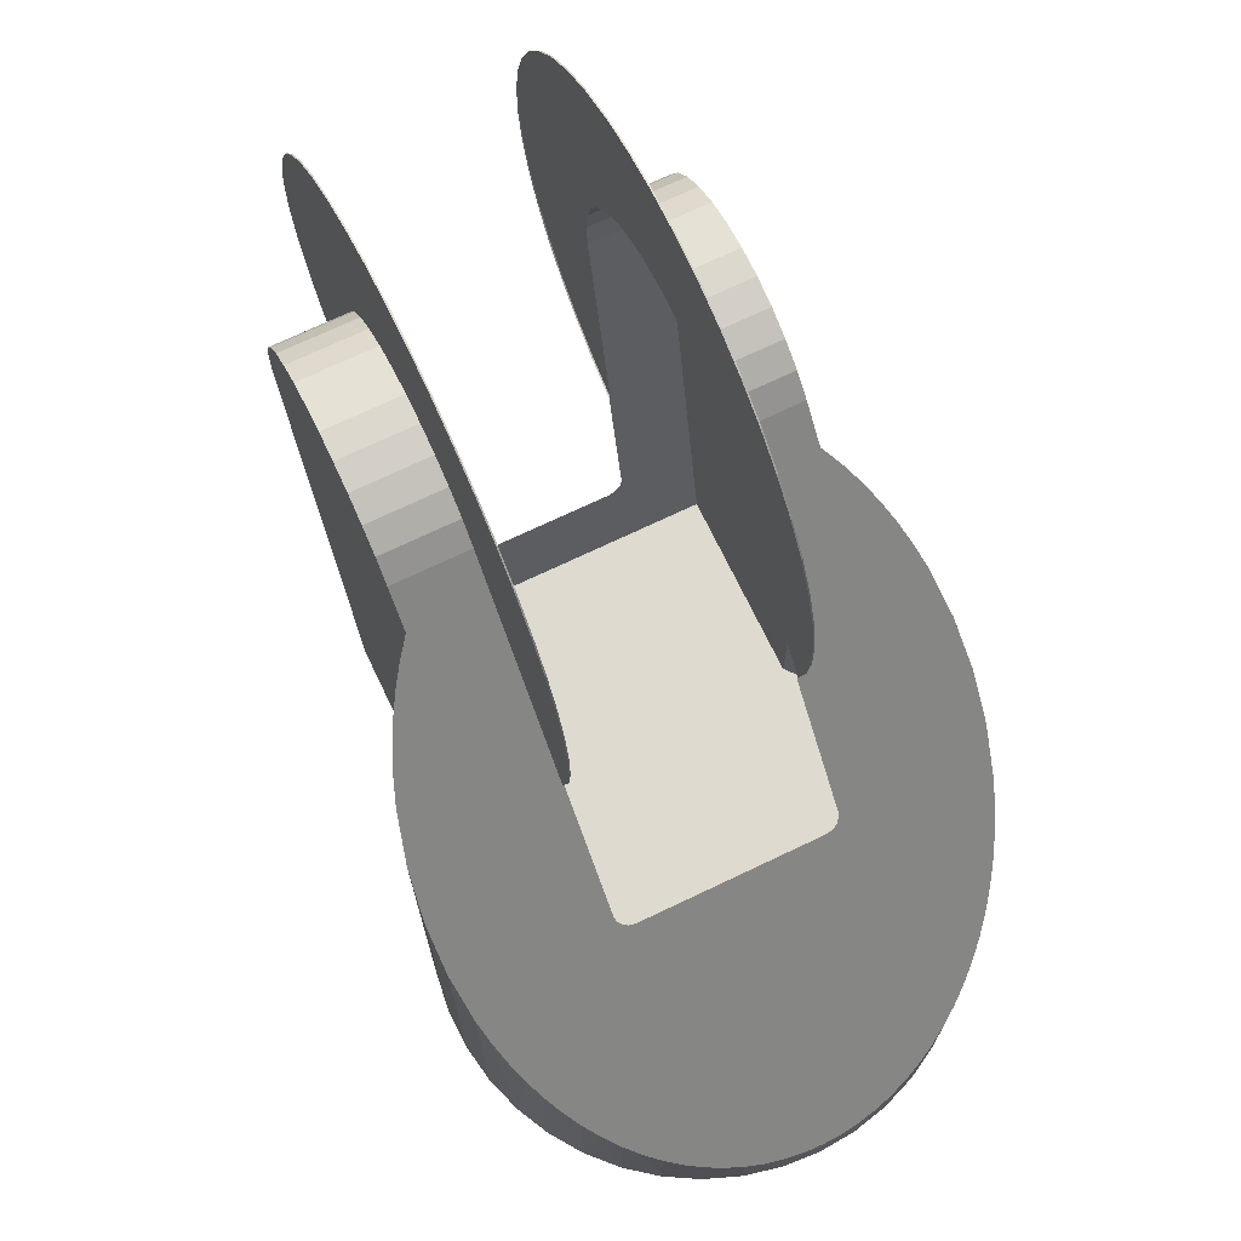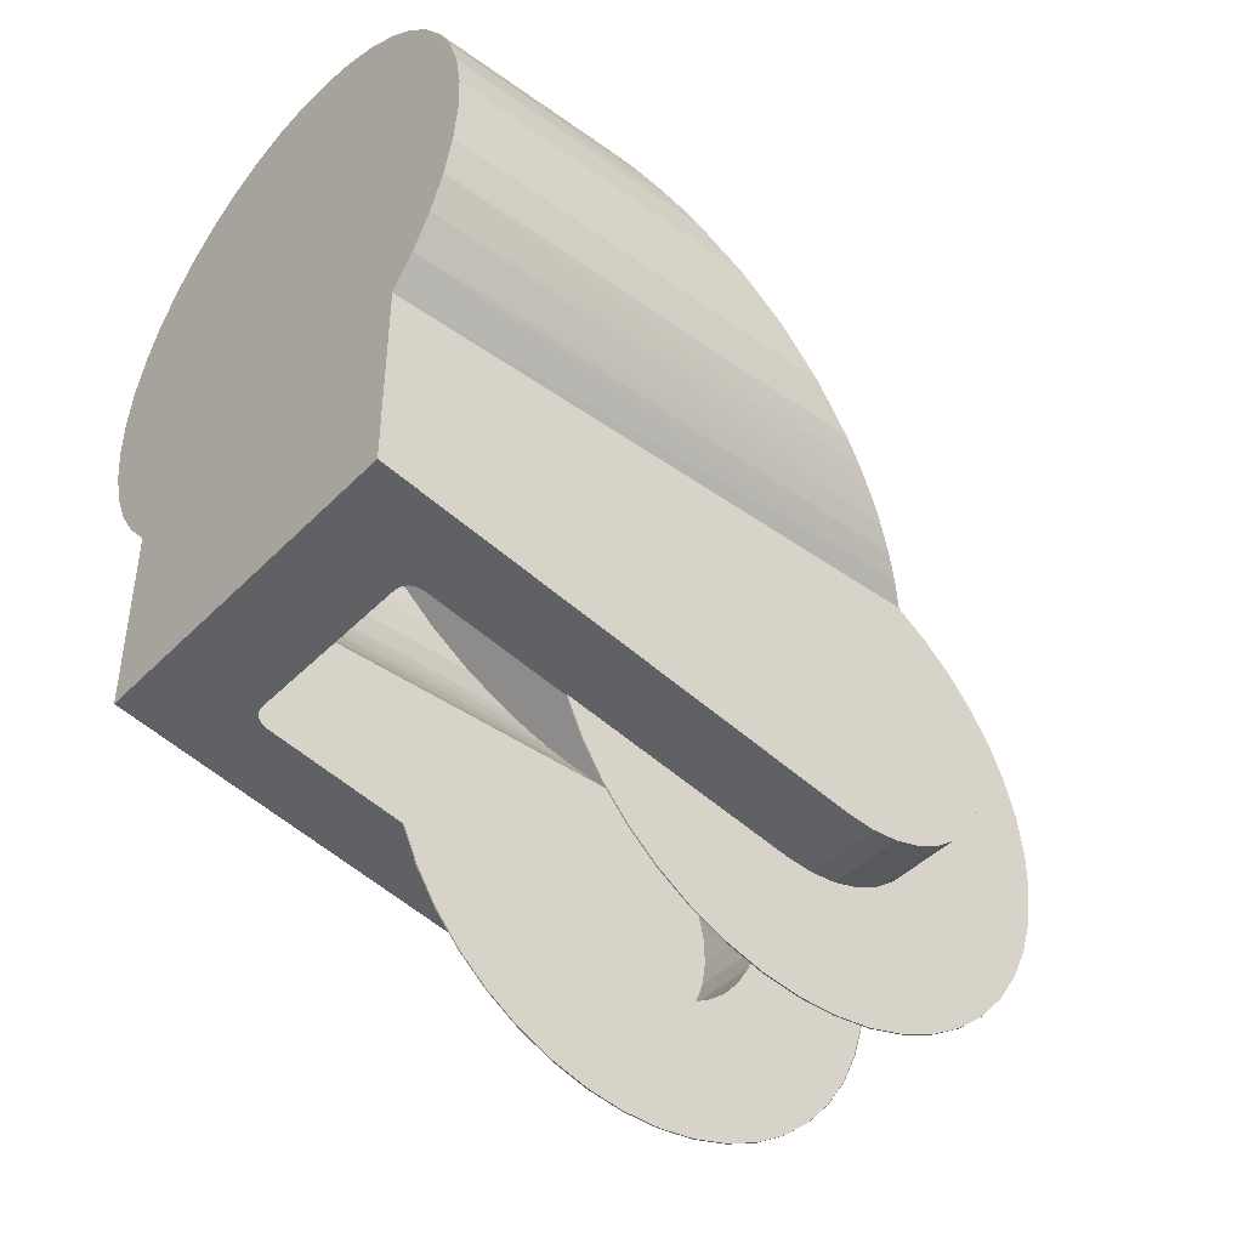
<metadata>
{"format":"obj","ext":"obj","renderer":"f3d","projection":"perspective","resolution":1024,"background":"white","views":[{"elev":70.8,"azim":154.4,"up":"+Z"},{"elev":-43.2,"azim":-130.3,"up":"+Y"}]}
</metadata>
<code>
v 34 -33.88 105.9
v 34 -39.3 112.3
v 20.25 -39.3 112.3
v 20.25 -10.43 77.84
v 36.4 -31.29 102.8
v 38.6 -28.53 99.47
v 40.59 -25.62 95.99
v 42.37 -22.56 92.34
v 43.91 -19.39 88.55
v 45.22 -16.11 84.63
v 47.09 -9.303 76.5
v 47.94 -2.298 68.13
v 20 6.99 57.03
v 20 -10.43 77.84
v 47.76 4.757 59.7
v 46.55 11.71 51.4
v 45.56 15.1 47.35
v 19.78 7.756 56.12
v 44.33 18.41 43.39
v 42.86 21.62 39.56
v 19.15 8.419 55.33
v 41.15 24.71 35.87
v 39.22 27.67 32.33
v 18.18 8.876 54.78
v 37.08 30.48 28.98
v 34.74 33.12 25.82
v 32.22 35.58 22.87
v 17 9.04 54.58
v 29.51 37.86 20.16
v 26.65 39.92 17.69
v 23.64 41.77 15.48
v 20.51 43.4 13.54
v 17.26 44.79 11.88
v 13.92 45.94 10.51
v 10.51 46.84 9.432
v 7.038 47.48 8.66
v 3.529 47.87 8.196
v 0 48 8.041
v -17 9.04 54.58
v -3.529 47.87 8.196
v -7.038 47.48 8.66
v -10.51 46.84 9.432
v -13.92 45.94 10.51
v -17.26 44.79 11.88
v -20.51 43.4 13.54
v -23.64 41.77 15.48
v -26.65 39.92 17.69
v -29.51 37.86 20.16
v -32.22 35.58 22.87
v -18.18 8.876 54.78
v -34.74 33.12 25.82
v -37.08 30.48 28.98
v -39.22 27.67 32.33
v -19.15 8.419 55.33
v -41.15 24.71 35.87
v -42.86 21.62 39.56
v -19.78 7.756 56.12
v -44.33 18.41 43.39
v -45.56 15.1 47.35
v -20 6.99 57.03
v -46.55 11.71 51.4
v -47.76 4.757 59.7
v -47.94 -2.298 68.13
v -20.25 -10.43 77.84
v -20 -10.43 77.84
v -47.09 -9.303 76.5
v -45.22 -16.11 84.63
v -43.91 -19.39 88.55
v -42.37 -22.56 92.34
v -40.59 -25.62 95.99
v -38.6 -28.53 99.47
v -36.4 -31.29 102.8
v -34 -33.88 105.9
v -20.25 -39.3 112.3
v -34 -39.3 112.3
v 34 -39.3 112.3
v 20.25 -42.89 115.9
v 20.25 -39.3 112.3
v 34 -42.89 115.9
v 20.25 -47.09 118.7
v 34 -47.09 118.7
v 20.25 -51.74 120.7
v 34 -51.74 120.7
v 20.25 -56.67 121.8
v 34 -56.67 121.8
v 20.25 -61.73 121.9
v 34 -61.73 121.9
v 20.25 -66.72 121.1
v 20.25 -61.73 121.9
v 34 -61.73 121.9
v 34 -66.72 121.1
v 20.25 -71.48 119.4
v 34 -71.48 119.4
v 20.25 -75.84 116.9
v 34 -75.84 116.9
v 20.25 -79.64 113.5
v 34 -79.64 113.5
v 20.25 -82.75 109.5
v 34 -82.75 109.5
v 20.25 -85.06 105
v 20.25 -82.75 109.5
v 34 -82.75 109.5
v 34 -85.06 105
v 20.25 -86.5 100.2
v 34 -86.5 100.2
v 20.25 -87 95.16
v 34 -87 95.16
v 34 -86.56 90.12
v 20.25 -86.56 90.12
v 34 -86.56 90.12
v 20.25 -78.43 45.89
v 20.25 -86.56 90.12
v 34 -70 0
v 20 -73.53 19.2
v 20 -78.43 45.89
v 19.78 -73.31 18.02
v 19.15 -73.12 17.01
v 18.18 -73 16.31
v 17 -72.95 16.05
v -17 -72.95 16.05
v -34 -70 0
v -18.18 -73 16.31
v -19.15 -73.12 17.01
v -19.78 -73.31 18.02
v -20 -73.53 19.2
v -20.25 -78.43 45.89
v -20 -78.43 45.89
v -34 -86.56 90.12
v -20.25 -86.56 90.12
v -34 -87 95.16
v -20.25 -86.56 90.12
v -34 -86.56 90.12
v -20.25 -87 95.16
v -20.25 -86.5 100.2
v -34 -86.5 100.2
v -20.25 -85.06 105
v -34 -85.06 105
v -20.25 -82.75 109.5
v -34 -82.75 109.5
v -20.25 -79.64 113.5
v -20.25 -82.75 109.5
v -34 -82.75 109.5
v -34 -79.64 113.5
v -20.25 -75.84 116.9
v -20.25 -79.64 113.5
v -34 -79.64 113.5
v -34 -75.84 116.9
v -20.25 -71.48 119.4
v -34 -71.48 119.4
v -20.25 -66.72 121.1
v -34 -66.72 121.1
v -20.25 -61.73 121.9
v -34 -61.73 121.9
v -20.25 -61.73 121.9
v -34 -66.72 121.1
v -20.25 -56.67 121.8
v -34 -56.67 121.8
v -20.25 -51.74 120.7
v -34 -51.74 120.7
v -20.25 -47.09 118.7
v -34 -47.09 118.7
v -20.25 -42.89 115.9
v -34 -42.89 115.9
v -20.25 -39.3 112.3
v -34 -39.3 112.3
v 34 -33.88 0
v -34 -70 0
v 34 -70 0
v -34 -33.88 0
v 38.6 -28.53 0
v -38.6 -28.53 0
v 42.37 -22.56 0
v -42.37 -22.56 0
v 45.22 -16.11 0
v -45.22 -16.11 0
v 47.09 -9.303 0
v -47.09 -9.303 0
v 47.94 -2.298 0
v 7.038 47.48 0
v 13.92 45.94 0
v 20.51 43.4 0
v 0 48 0
v -7.038 47.48 0
v -13.92 45.94 0
v -20.51 43.4 0
v -26.65 39.92 0
v 26.65 39.92 0
v -32.22 35.58 0
v 32.22 35.58 0
v -37.08 30.48 0
v 37.08 30.48 0
v -41.15 24.71 0
v 41.15 24.71 0
v 44.33 18.41 0
v 46.55 11.71 0
v 47.76 4.757 0
v -44.33 18.41 0
v -46.55 11.71 0
v -47.76 4.757 0
v -47.94 -2.298 0
v -34 -39.3 112.3
v -34 -33.88 0
v -34 -33.88 105.9
v -34 -70 0
v -34 -42.89 115.9
v -34 -47.09 118.7
v -34 -51.74 120.7
v -34 -56.67 121.8
v -34 -61.73 121.9
v -34 -86.56 90.12
v -34 -66.72 121.1
v -34 -71.48 119.4
v -34 -75.84 116.9
v -34 -79.64 113.5
v -34 -82.75 109.5
v -34 -85.06 105
v -34 -86.5 100.2
v -34 -87 95.16
v 34 -33.88 0
v 34 -70 0
v 34 -33.88 105.9
v 34 -86.56 90.12
v 34 -39.3 112.3
v 34 -42.89 115.9
v 34 -47.09 118.7
v 34 -51.74 120.7
v 34 -56.67 121.8
v 34 -61.73 121.9
v 34 -66.72 121.1
v 34 -71.48 119.4
v 34 -75.84 116.9
v 34 -79.64 113.5
v 34 -82.75 109.5
v 34 -85.06 105
v 34 -86.5 100.2
v 34 -87 95.16
v -34 -33.88 0
v -36.4 -31.29 102.8
v -34 -33.88 105.9
v -38.6 -28.53 0
v -38.6 -28.53 99.47
v -40.59 -25.62 95.99
v -42.37 -22.56 0
v -42.37 -22.56 92.34
v -43.91 -19.39 88.55
v -45.22 -16.11 0
v -45.22 -16.11 84.63
v -47.09 -9.303 76.5
v -47.09 -9.303 0
v -47.94 -2.298 68.13
v -47.94 -2.298 0
v -47.76 4.757 59.7
v -47.76 4.757 0
v -46.55 11.71 51.4
v -47.76 4.757 59.7
v -47.76 4.757 0
v -46.55 11.71 0
v -45.56 15.1 47.35
v -44.33 18.41 0
v -44.33 18.41 43.39
v -42.86 21.62 39.56
v -41.15 24.71 0
v -41.15 24.71 35.87
v -39.22 27.67 32.33
v -37.08 30.48 0
v -37.08 30.48 28.98
v -34.74 33.12 25.82
v -32.22 35.58 0
v -32.22 35.58 22.87
v -29.51 37.86 20.16
v -26.65 39.92 0
v -26.65 39.92 17.69
v -23.64 41.77 15.48
v -20.51 43.4 0
v -20.51 43.4 13.54
v -17.26 44.79 11.88
v -13.92 45.94 0
v -13.92 45.94 10.51
v -17.26 44.79 11.88
v -13.92 45.94 0
v -10.51 46.84 9.432
v -7.038 47.48 0
v -7.038 47.48 8.66
v -3.529 47.87 8.196
v 0 48 0
v 0 48 8.041
v 3.529 47.87 8.196
v 7.038 47.48 0
v 7.038 47.48 8.66
v 10.51 46.84 9.432
v 13.92 45.94 0
v 13.92 45.94 10.51
v 17.26 44.79 11.88
v 20.51 43.4 0
v 17.26 44.79 11.88
v 13.92 45.94 0
v 20.51 43.4 13.54
v 23.64 41.77 15.48
v 26.65 39.92 0
v 26.65 39.92 17.69
v 29.51 37.86 20.16
v 32.22 35.58 0
v 32.22 35.58 22.87
v 34.74 33.12 25.82
v 37.08 30.48 0
v 37.08 30.48 28.98
v 39.22 27.67 32.33
v 41.15 24.71 0
v 41.15 24.71 35.87
v 42.86 21.62 39.56
v 44.33 18.41 0
v 44.33 18.41 43.39
v 45.56 15.1 47.35
v 46.55 11.71 0
v 46.55 11.71 51.4
v 47.76 4.757 0
v 47.76 4.757 59.7
v 47.94 -2.298 0
v 47.94 -2.298 68.13
v 47.09 -9.303 0
v 47.09 -9.303 76.5
v 45.22 -16.11 0
v 45.22 -16.11 84.63
v 43.91 -19.39 88.55
v 42.37 -22.56 0
v 42.37 -22.56 92.34
v 40.59 -25.62 95.99
v 38.6 -28.53 0
v 38.6 -28.53 99.47
v 36.4 -31.29 102.8
v 34 -33.88 0
v 34 -33.88 105.9
v -20.25 -86.56 90.12
v -20.25 -85.2 48.99
v -20.25 -78.43 45.89
v -20.25 -91.45 53.02
v -20.25 -97.08 57.9
v -20.25 -102 63.52
v -20.25 -106 69.77
v -20.25 -109.1 76.54
v -20.25 -111.2 83.67
v -20.25 -112.3 91.04
v -20.25 -87 95.16
v -20.25 -112.3 98.48
v -20.25 -86.5 100.2
v -20.25 -111.3 105.9
v -20.25 -85.06 105
v -20.25 -109.3 113
v -20.25 -106.2 119.8
v -20.25 -82.75 109.5
v -20.25 -102.2 126.1
v -20.25 -79.64 113.5
v -20.25 -97.42 131.8
v -20.25 -75.84 116.9
v -20.25 -91.84 136.7
v -20.25 -85.62 140.8
v -20.25 -71.48 119.4
v -20.25 -78.89 143.9
v -20.25 -66.72 121.1
v -20.25 -71.77 146.1
v -20.25 -61.73 121.9
v -20.25 -64.41 147.3
v -20.25 -56.97 147.4
v -20.25 -56.67 121.8
v -20.25 -49.59 146.4
v -20.25 -51.74 120.7
v -20.25 -42.42 144.4
v -20.25 -35.6 141.4
v -20.25 -47.09 118.7
v -20.25 -29.27 137.5
v -20.25 -42.89 115.9
v -20.25 -23.57 132.7
v -20.25 -39.3 112.3
v -20.25 -18.59 127.2
v -20.25 -14.45 121
v -20.25 -11.23 114.3
v -20.25 -8.985 107.2
v -20.25 -7.771 99.86
v -20.25 -7.608 92.42
v -20.25 -8.5 85.03
v -20.25 -10.43 77.84
v 20.25 -39.3 112.3
v 20.25 -8.5 85.03
v 20.25 -10.43 77.84
v 20.25 -7.608 92.42
v 20.25 -7.771 99.86
v 20.25 -8.985 107.2
v 20.25 -11.23 114.3
v 20.25 -14.45 121
v 20.25 -18.59 127.2
v 20.25 -23.57 132.7
v 20.25 -42.89 115.9
v 20.25 -29.27 137.5
v 20.25 -47.09 118.7
v 20.25 -35.6 141.4
v 20.25 -51.74 120.7
v 20.25 -42.42 144.4
v 20.25 -49.59 146.4
v 20.25 -56.67 121.8
v 20.25 -56.97 147.4
v 20.25 -61.73 121.9
v 20.25 -64.41 147.3
v 20.25 -71.77 146.1
v 20.25 -66.72 121.1
v 20.25 -78.89 143.9
v 20.25 -71.48 119.4
v 20.25 -85.62 140.8
v 20.25 -75.84 116.9
v 20.25 -91.84 136.7
v 20.25 -97.42 131.8
v 20.25 -79.64 113.5
v 20.25 -102.2 126.1
v 20.25 -82.75 109.5
v 20.25 -106.2 119.8
v 20.25 -85.06 105
v 20.25 -109.3 113
v 20.25 -111.3 105.9
v 20.25 -86.5 100.2
v 20.25 -112.3 98.48
v 20.25 -87 95.16
v 20.25 -112.3 91.04
v 20.25 -86.56 90.12
v 20.25 -111.2 83.67
v 20.25 -109.1 76.54
v 20.25 -106 69.77
v 20.25 -102 63.52
v 20.25 -97.08 57.9
v 20.25 -91.45 53.02
v 20.25 -85.2 48.99
v 20.25 -78.43 45.89
v 20.25 -10.43 77.84
v 20 -8.5 85.03
v 20 -10.43 77.84
v 20.25 -8.5 85.03
v 20 -7.608 92.42
v 20.25 -7.608 92.42
v 20 -7.771 99.86
v 20.25 -7.771 99.86
v 20 -8.985 107.2
v 20 -7.771 99.86
v 20.25 -7.771 99.86
v 20.25 -8.985 107.2
v 20 -11.23 114.3
v 20.25 -11.23 114.3
v 20 -14.45 121
v 20.25 -14.45 121
v 20 -18.59 127.2
v 20.25 -18.59 127.2
v 20 -23.57 132.7
v 20.25 -23.57 132.7
v 20 -29.27 137.5
v 20.25 -29.27 137.5
v 20 -35.6 141.4
v 20.25 -35.6 141.4
v 20 -42.42 144.4
v 20.25 -42.42 144.4
v 20 -49.59 146.4
v 20.25 -49.59 146.4
v 20 -56.97 147.4
v 20.25 -56.97 147.4
v 20 -64.41 147.3
v 20 -56.97 147.4
v 20.25 -56.97 147.4
v 20.25 -64.41 147.3
v 20 -71.77 146.1
v 20.25 -71.77 146.1
v 20 -78.89 143.9
v 20.25 -78.89 143.9
v 20 -85.62 140.8
v 20.25 -85.62 140.8
v 20 -91.84 136.7
v 20.25 -91.84 136.7
v 20 -97.42 131.8
v 20.25 -97.42 131.8
v 20 -102.2 126.1
v 20.25 -102.2 126.1
v 20 -106.2 119.8
v 20.25 -106.2 119.8
v 20 -109.3 113
v 20.25 -109.3 113
v 20 -111.3 105.9
v 20 -109.3 113
v 20.25 -109.3 113
v 20.25 -111.3 105.9
v 20 -112.3 98.48
v 20.25 -112.3 98.48
v 20 -112.3 91.04
v 20.25 -112.3 91.04
v 20 -111.2 83.67
v 20.25 -111.2 83.67
v 20 -109.1 76.54
v 20 -111.2 83.67
v 20.25 -111.2 83.67
v 20.25 -109.1 76.54
v 20 -106 69.77
v 20.25 -106 69.77
v 20 -102 63.52
v 20.25 -102 63.52
v 20 -97.08 57.9
v 20.25 -97.08 57.9
v 20 -91.45 53.02
v 20.25 -91.45 53.02
v 20 -85.2 48.99
v 20.25 -85.2 48.99
v 20 -78.43 45.89
v 20.25 -78.43 45.89
v -20.25 -78.43 45.89
v -20 -85.2 48.99
v -20 -78.43 45.89
v -20.25 -85.2 48.99
v -20 -91.45 53.02
v -20.25 -91.45 53.02
v -20 -97.08 57.9
v -20.25 -97.08 57.9
v -20 -102 63.52
v -20.25 -102 63.52
v -20 -106 69.77
v -20.25 -106 69.77
v -20 -109.1 76.54
v -20.25 -109.1 76.54
v -20 -111.2 83.67
v -20.25 -111.2 83.67
v -20 -112.3 91.04
v -20 -111.2 83.67
v -20.25 -111.2 83.67
v -20.25 -112.3 91.04
v -20 -112.3 98.48
v -20.25 -112.3 98.48
v -20 -111.3 105.9
v -20.25 -111.3 105.9
v -20 -109.3 113
v -20.25 -109.3 113
v -20 -106.2 119.8
v -20.25 -106.2 119.8
v -20 -102.2 126.1
v -20.25 -102.2 126.1
v -20 -97.42 131.8
v -20.25 -97.42 131.8
v -20 -91.84 136.7
v -20.25 -91.84 136.7
v -20 -85.62 140.8
v -20.25 -85.62 140.8
v -20 -78.89 143.9
v -20.25 -78.89 143.9
v -20 -71.77 146.1
v -20 -78.89 143.9
v -20.25 -78.89 143.9
v -20.25 -71.77 146.1
v -20 -64.41 147.3
v -20.25 -64.41 147.3
v -20 -56.97 147.4
v -20.25 -56.97 147.4
v -20 -49.59 146.4
v -20.25 -49.59 146.4
v -20 -42.42 144.4
v -20.25 -42.42 144.4
v -20 -35.6 141.4
v -20.25 -35.6 141.4
v -20 -29.27 137.5
v -20.25 -29.27 137.5
v -20 -23.57 132.7
v -20.25 -23.57 132.7
v -20 -18.59 127.2
v -20.25 -18.59 127.2
v -20 -14.45 121
v -20.25 -14.45 121
v -20 -11.23 114.3
v -20.25 -11.23 114.3
v -20 -8.985 107.2
v -20.25 -8.985 107.2
v -20 -7.771 99.86
v -20.25 -7.771 99.86
v -20 -7.608 92.42
v -20.25 -7.608 92.42
v -20 -8.5 85.03
v -20 -7.608 92.42
v -20.25 -7.608 92.42
v -20.25 -8.5 85.03
v -20 -10.43 77.84
v -20.25 -10.43 77.84
f 1 3 2
f 4 3 1
f 5 4 1
f 6 4 5
f 4 6 7
f 8 4 7
f 9 4 8
f 4 9 10
f 11 4 10
f 12 4 11
f 13 4 12
f 4 13 14
f 15 13 12
f 16 13 15
f 13 16 17
f 18 13 17
f 19 18 17
f 20 18 19
f 21 18 20
f 22 21 20
f 23 21 22
f 24 21 23
f 25 24 23
f 26 24 25
f 24 26 27
f 28 24 27
f 29 28 27
f 30 28 29
f 28 30 31
f 32 28 31
f 33 28 32
f 28 33 34
f 35 28 34
f 36 28 35
f 28 36 37
f 38 28 37
f 39 28 38
f 40 39 38
f 41 39 40
f 39 41 42
f 43 39 42
f 44 39 43
f 39 44 45
f 46 39 45
f 47 39 46
f 39 47 48
f 49 39 48
f 50 39 49
f 51 50 49
f 52 50 51
f 50 52 53
f 54 50 53
f 55 54 53
f 56 54 55
f 57 54 56
f 58 57 56
f 59 57 58
f 60 57 59
f 61 60 59
f 62 60 61
f 60 62 63
f 64 60 63
f 65 60 64
f 64 63 66
f 67 64 66
f 68 64 67
f 64 68 69
f 70 64 69
f 71 64 70
f 64 71 72
f 73 64 72
f 74 64 73
f 75 74 73
f 76 78 77
f 79 76 77
f 80 79 77
f 81 79 80
f 82 81 80
f 83 81 82
f 84 83 82
f 85 83 84
f 86 85 84
f 87 85 86
f 88 90 89
f 91 90 88
f 92 91 88
f 93 91 92
f 94 93 92
f 95 93 94
f 96 95 94
f 97 95 96
f 98 97 96
f 99 97 98
f 100 102 101
f 103 102 100
f 104 103 100
f 105 103 104
f 106 105 104
f 107 105 106
f 108 107 106
f 109 108 106
f 110 112 111
f 113 110 111
f 114 113 111
f 114 111 115
f 116 113 114
f 113 116 117
f 118 113 117
f 119 113 118
f 113 119 120
f 121 113 120
f 122 121 120
f 123 121 122
f 121 123 124
f 125 121 124
f 126 121 125
f 127 126 125
f 121 126 128
f 126 129 128
f 130 132 131
f 133 130 131
f 134 130 133
f 135 130 134
f 136 135 134
f 137 135 136
f 138 137 136
f 139 137 138
f 140 142 141
f 143 142 140
f 144 146 145
f 147 146 144
f 148 147 144
f 149 147 148
f 150 149 148
f 151 149 150
f 152 151 150
f 153 155 154
f 156 153 154
f 157 153 156
f 158 157 156
f 159 157 158
f 160 159 158
f 161 159 160
f 162 161 160
f 163 161 162
f 164 163 162
f 165 163 164
f 166 168 167
f 169 166 167
f 170 166 169
f 171 170 169
f 172 170 171
f 173 172 171
f 174 172 173
f 175 174 173
f 176 174 175
f 177 176 175
f 178 176 177
f 179 178 177
f 180 178 179
f 178 180 181
f 179 177 182
f 182 177 183
f 177 184 183
f 184 177 185
f 185 177 186
f 187 178 181
f 177 188 186
f 189 178 187
f 188 177 190
f 178 189 191
f 190 177 192
f 193 178 191
f 194 178 193
f 178 194 195
f 196 178 195
f 177 197 192
f 197 177 198
f 198 177 199
f 177 200 199
f 201 203 202
f 204 201 202
f 205 201 204
f 206 205 204
f 207 206 204
f 208 207 204
f 209 208 204
f 210 209 204
f 211 209 210
f 212 211 210
f 213 212 210
f 214 213 210
f 215 214 210
f 216 215 210
f 217 216 210
f 218 217 210
f 219 221 220
f 220 221 222
f 221 223 222
f 222 223 224
f 225 222 224
f 226 222 225
f 222 226 227
f 228 222 227
f 229 222 228
f 222 229 230
f 231 222 230
f 232 222 231
f 222 232 233
f 234 222 233
f 235 222 234
f 222 235 236
f 237 239 238
f 240 237 238
f 241 240 238
f 242 240 241
f 243 240 242
f 244 243 242
f 245 243 244
f 246 243 245
f 247 246 245
f 248 246 247
f 249 246 248
f 250 249 248
f 251 249 250
f 252 251 250
f 253 251 252
f 254 256 255
f 257 256 254
f 258 257 254
f 259 257 258
f 260 259 258
f 261 259 260
f 262 259 261
f 263 262 261
f 264 262 263
f 265 262 264
f 266 265 264
f 267 265 266
f 268 265 267
f 269 268 267
f 270 268 269
f 271 268 270
f 272 271 270
f 273 271 272
f 274 271 273
f 275 274 273
f 276 274 275
f 277 274 276
f 278 280 279
f 281 280 278
f 282 280 281
f 283 282 281
f 284 282 283
f 285 282 284
f 286 285 284
f 287 285 286
f 288 285 287
f 289 288 287
f 290 288 289
f 291 288 290
f 292 291 290
f 293 291 292
f 294 296 295
f 297 294 295
f 298 294 297
f 299 294 298
f 300 299 298
f 301 299 300
f 302 299 301
f 303 302 301
f 304 302 303
f 305 302 304
f 306 305 304
f 307 305 306
f 308 305 307
f 309 308 307
f 310 308 309
f 311 308 310
f 312 311 310
f 313 311 312
f 314 311 313
f 315 314 313
f 316 314 315
f 317 316 315
f 318 316 317
f 319 318 317
f 320 318 319
f 321 320 319
f 322 320 321
f 323 322 321
f 324 322 323
f 325 322 324
f 326 325 324
f 327 325 326
f 328 325 327
f 329 328 327
f 330 328 329
f 328 330 331
f 330 332 331
f 333 335 334
f 336 333 334
f 337 333 336
f 333 337 338
f 339 333 338
f 340 333 339
f 333 340 341
f 342 333 341
f 343 333 342
f 344 343 342
f 345 343 344
f 346 345 344
f 347 345 346
f 348 347 346
f 349 347 348
f 350 347 349
f 351 350 349
f 352 350 351
f 353 352 351
f 354 352 353
f 355 354 353
f 356 354 355
f 357 354 356
f 358 357 356
f 359 357 358
f 360 359 358
f 361 359 360
f 362 361 360
f 363 361 362
f 364 361 363
f 365 364 363
f 366 364 365
f 367 366 365
f 368 366 367
f 369 366 368
f 370 369 368
f 371 369 370
f 372 371 370
f 373 371 372
f 374 373 372
f 375 373 374
f 373 375 376
f 377 373 376
f 378 373 377
f 373 378 379
f 380 373 379
f 381 373 380
f 382 384 383
f 385 382 383
f 386 382 385
f 382 386 387
f 388 382 387
f 389 382 388
f 382 389 390
f 391 382 390
f 392 382 391
f 393 392 391
f 394 392 393
f 395 394 393
f 396 394 395
f 397 396 395
f 398 396 397
f 399 396 398
f 400 399 398
f 401 399 400
f 402 401 400
f 403 401 402
f 404 401 403
f 405 404 403
f 406 404 405
f 407 406 405
f 408 406 407
f 409 408 407
f 410 408 409
f 411 408 410
f 412 411 410
f 413 411 412
f 414 413 412
f 415 413 414
f 416 415 414
f 417 415 416
f 418 415 417
f 419 418 417
f 420 418 419
f 421 420 419
f 422 420 421
f 423 422 421
f 424 422 423
f 422 424 425
f 426 422 425
f 427 422 426
f 422 427 428
f 429 422 428
f 430 422 429
f 431 433 432
f 434 431 432
f 435 434 432
f 436 434 435
f 437 436 435
f 438 436 437
f 439 441 440
f 442 441 439
f 443 442 439
f 444 442 443
f 445 444 443
f 446 444 445
f 447 446 445
f 448 446 447
f 449 448 447
f 450 448 449
f 451 450 449
f 452 450 451
f 453 452 451
f 454 452 453
f 455 454 453
f 456 454 455
f 457 456 455
f 458 456 457
f 459 458 457
f 460 458 459
f 461 463 462
f 464 463 461
f 465 464 461
f 466 464 465
f 467 466 465
f 468 466 467
f 469 468 467
f 470 468 469
f 471 470 469
f 472 470 471
f 473 472 471
f 474 472 473
f 475 474 473
f 476 474 475
f 477 476 475
f 478 476 477
f 479 478 477
f 480 478 479
f 481 483 482
f 484 483 481
f 485 484 481
f 486 484 485
f 487 486 485
f 488 486 487
f 489 488 487
f 490 488 489
f 491 493 492
f 494 493 491
f 495 494 491
f 496 494 495
f 497 496 495
f 498 496 497
f 499 498 497
f 500 498 499
f 501 500 499
f 502 500 501
f 503 502 501
f 504 502 503
f 505 504 503
f 506 504 505
f 507 509 508
f 510 507 508
f 511 510 508
f 512 510 511
f 513 512 511
f 514 512 513
f 515 514 513
f 516 514 515
f 517 516 515
f 518 516 517
f 519 518 517
f 520 518 519
f 521 520 519
f 522 520 521
f 523 525 524
f 526 525 523
f 527 526 523
f 528 526 527
f 529 528 527
f 530 528 529
f 531 530 529
f 532 530 531
f 533 532 531
f 534 532 533
f 535 534 533
f 536 534 535
f 537 536 535
f 538 536 537
f 539 538 537
f 540 538 539
f 541 540 539
f 542 540 541
f 543 542 541
f 544 542 543
f 545 547 546
f 548 547 545
f 549 548 545
f 550 548 549
f 551 550 549
f 552 550 551
f 553 552 551
f 554 552 553
f 555 554 553
f 556 554 555
f 557 556 555
f 558 556 557
f 559 558 557
f 560 558 559
f 561 560 559
f 562 560 561
f 563 562 561
f 564 562 563
f 565 564 563
f 566 564 565
f 567 566 565
f 568 566 567
f 569 568 567
f 570 568 569
f 571 570 569
f 572 570 571
f 573 572 571
f 574 572 573
f 575 577 576
f 578 577 575
f 579 578 575
f 580 578 579

</code>
